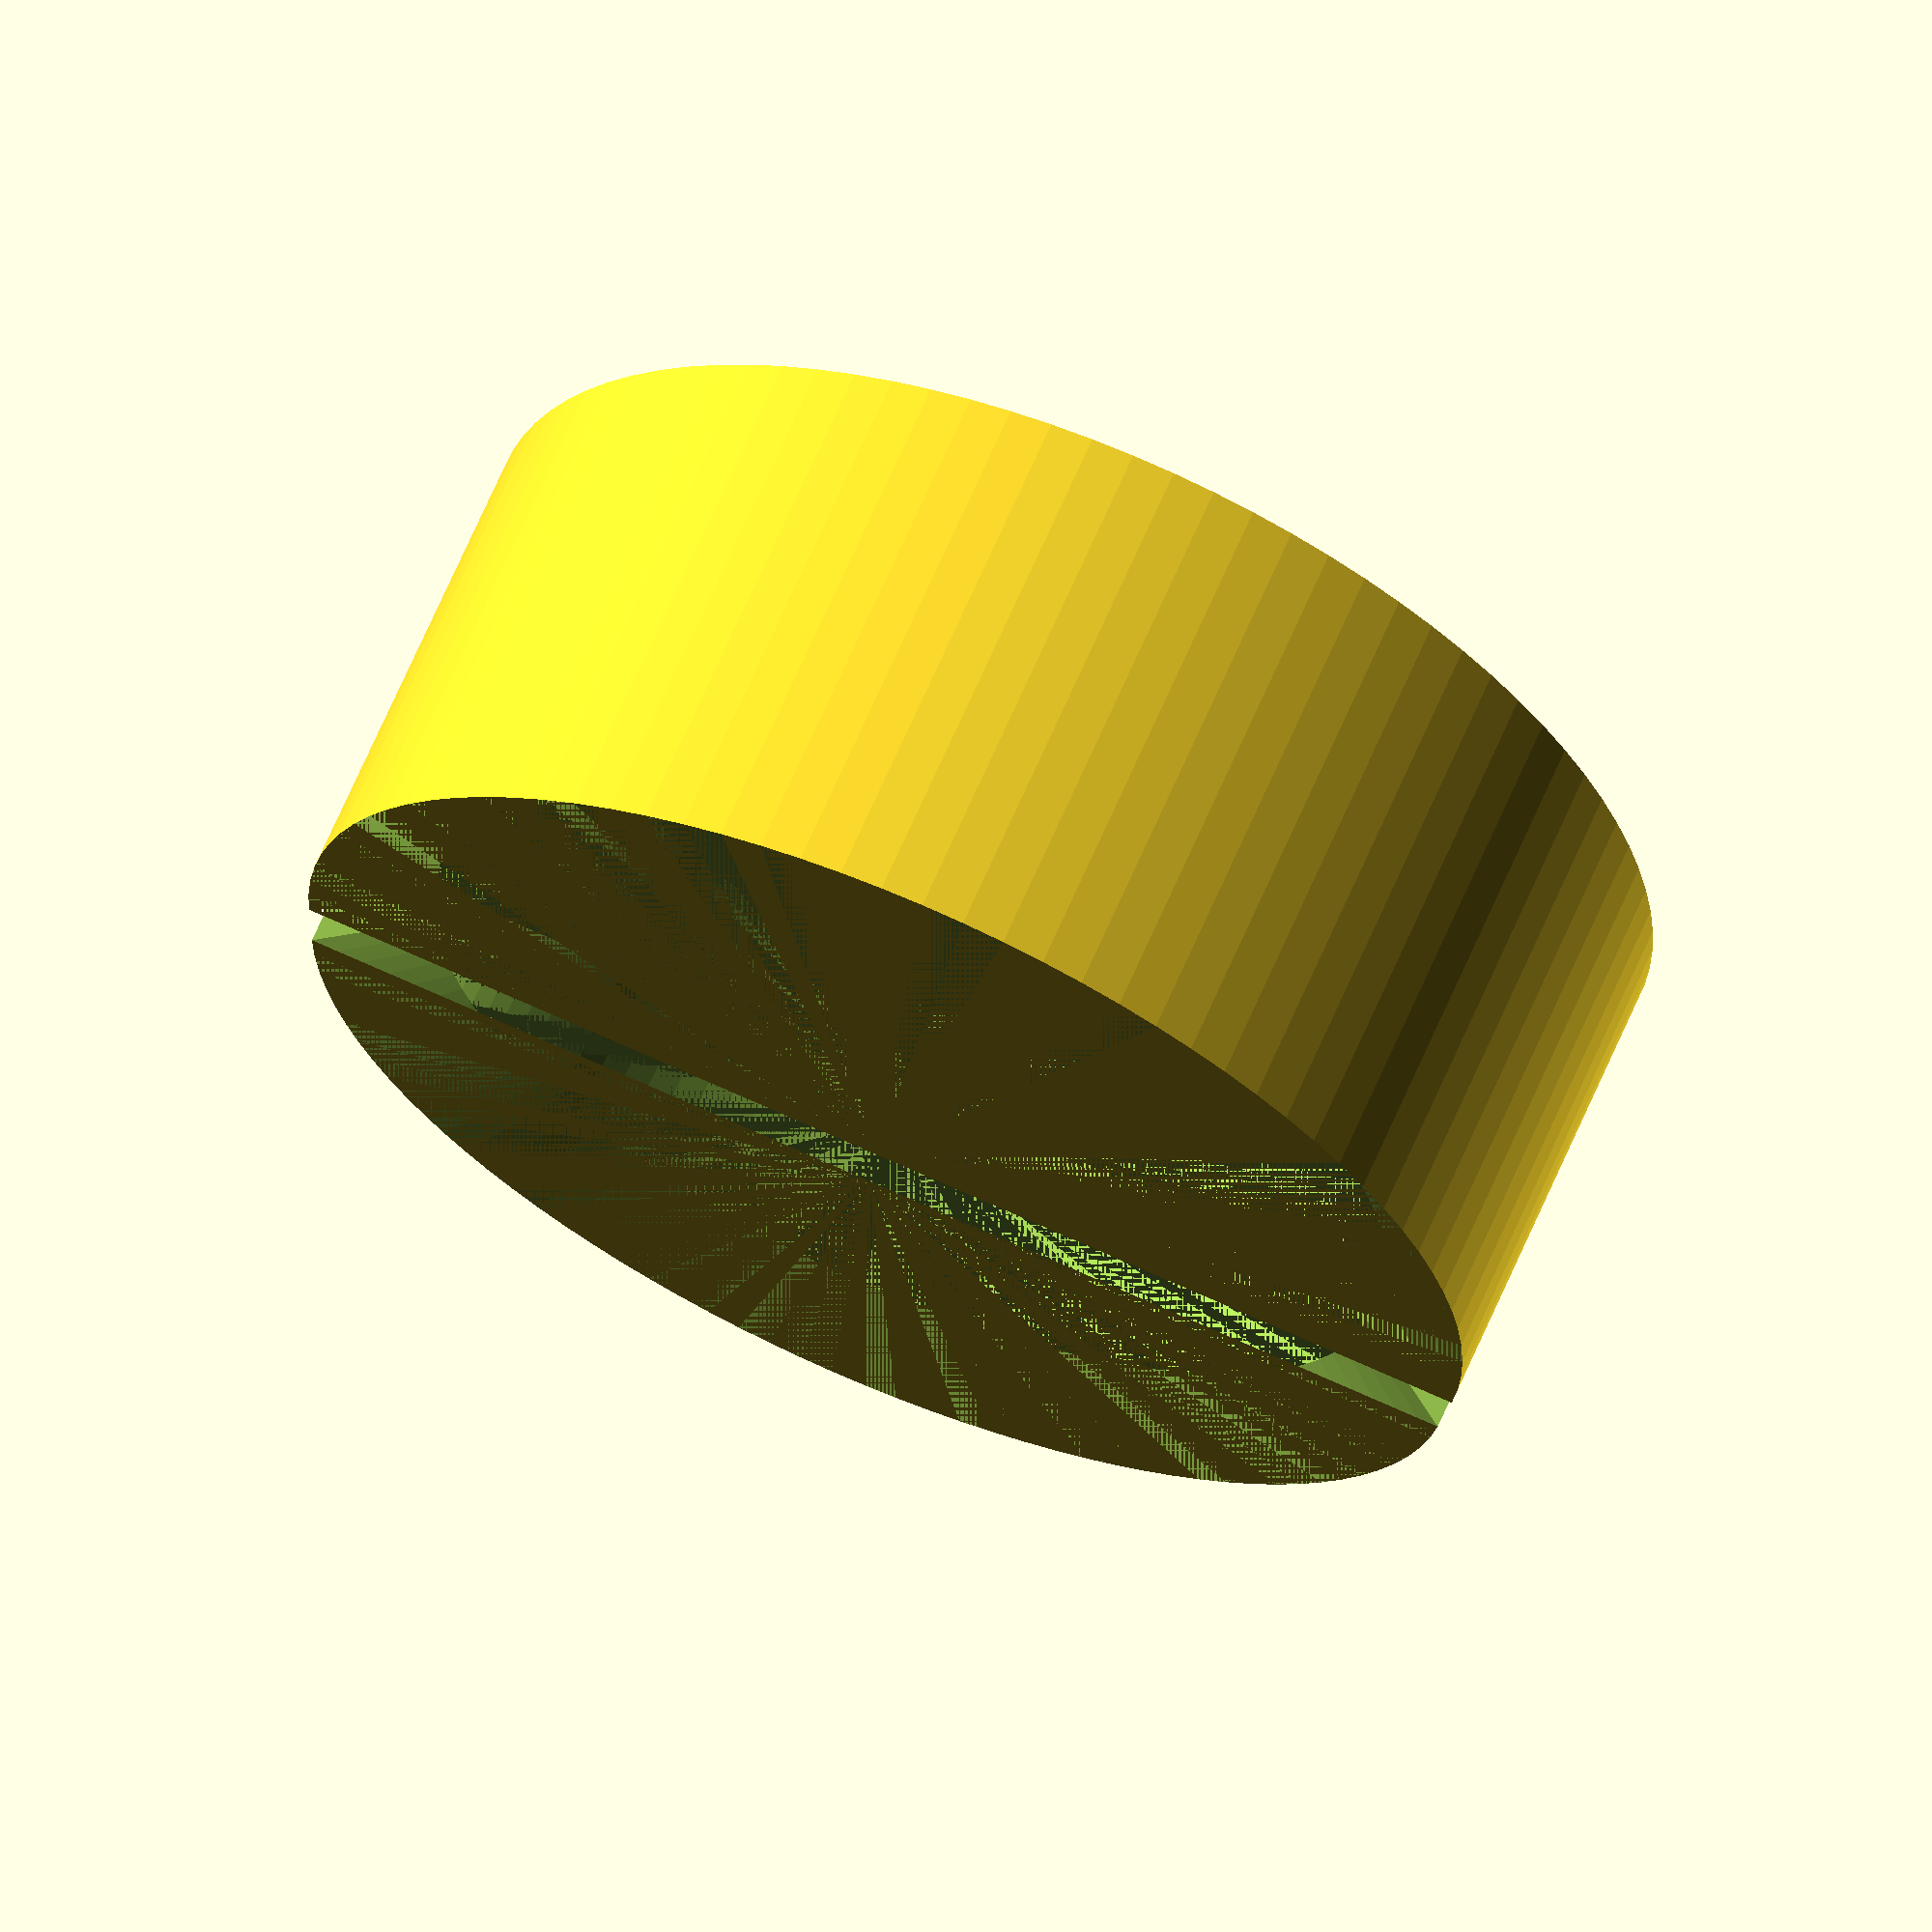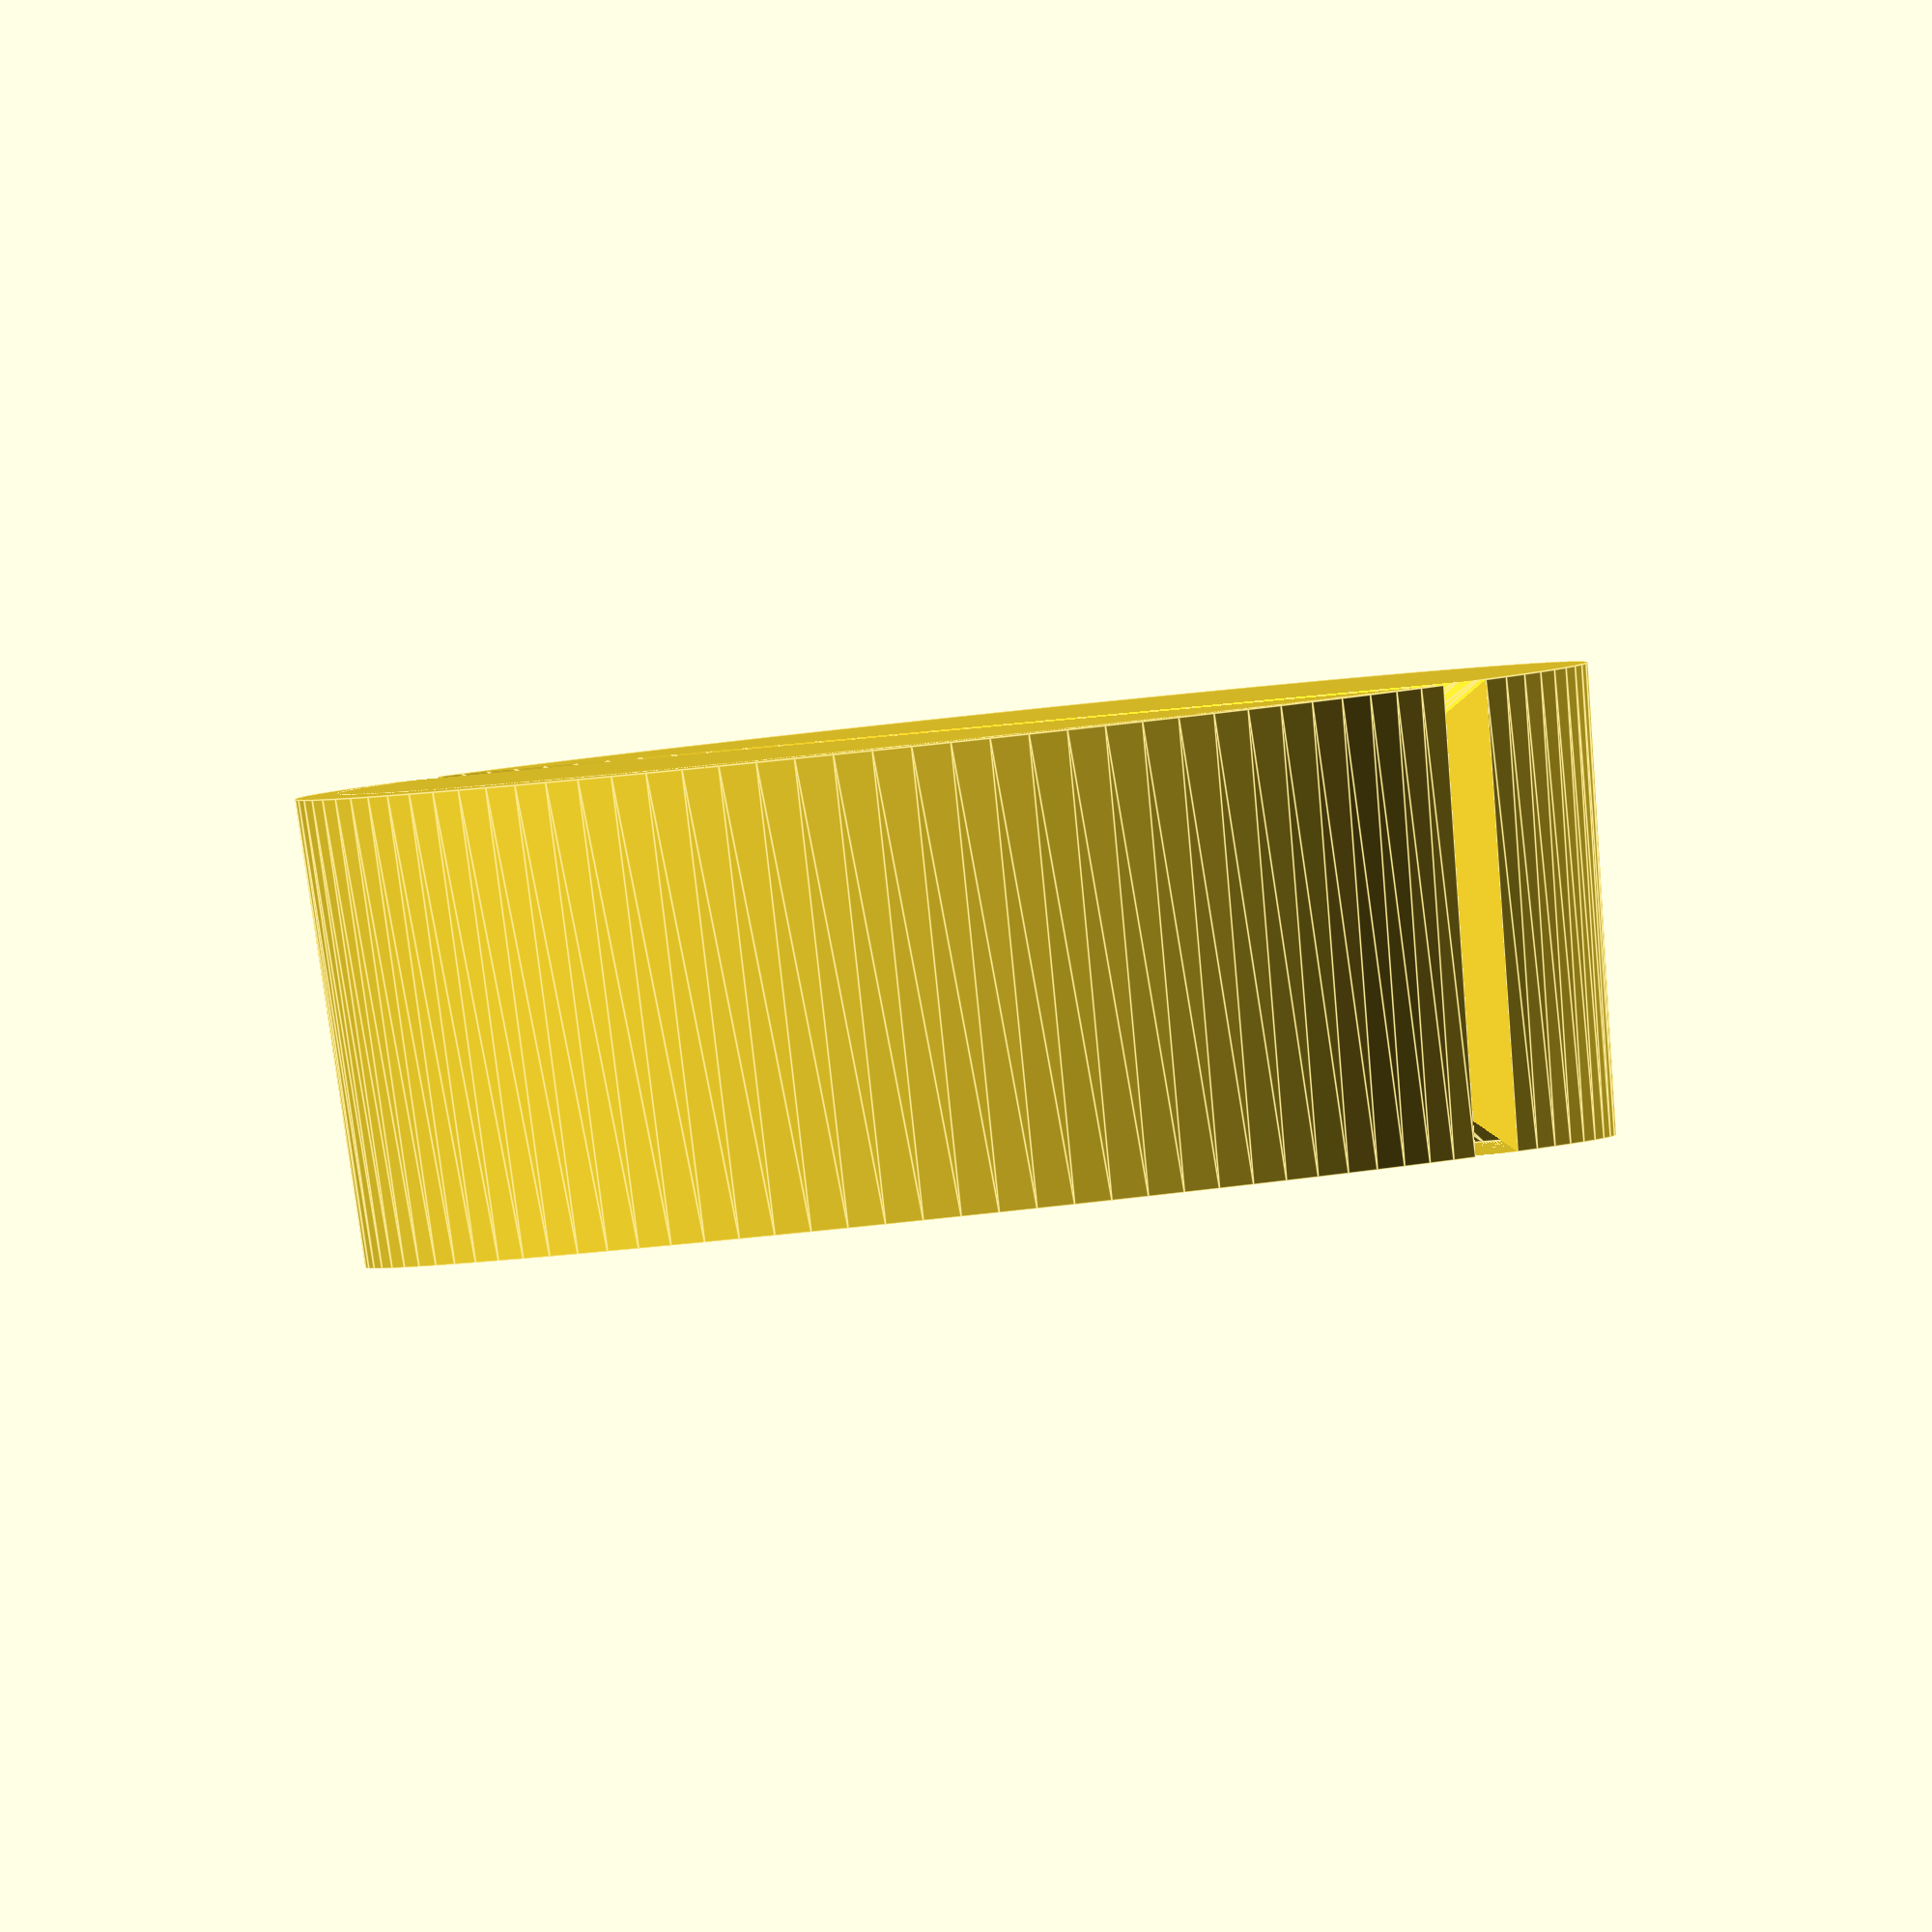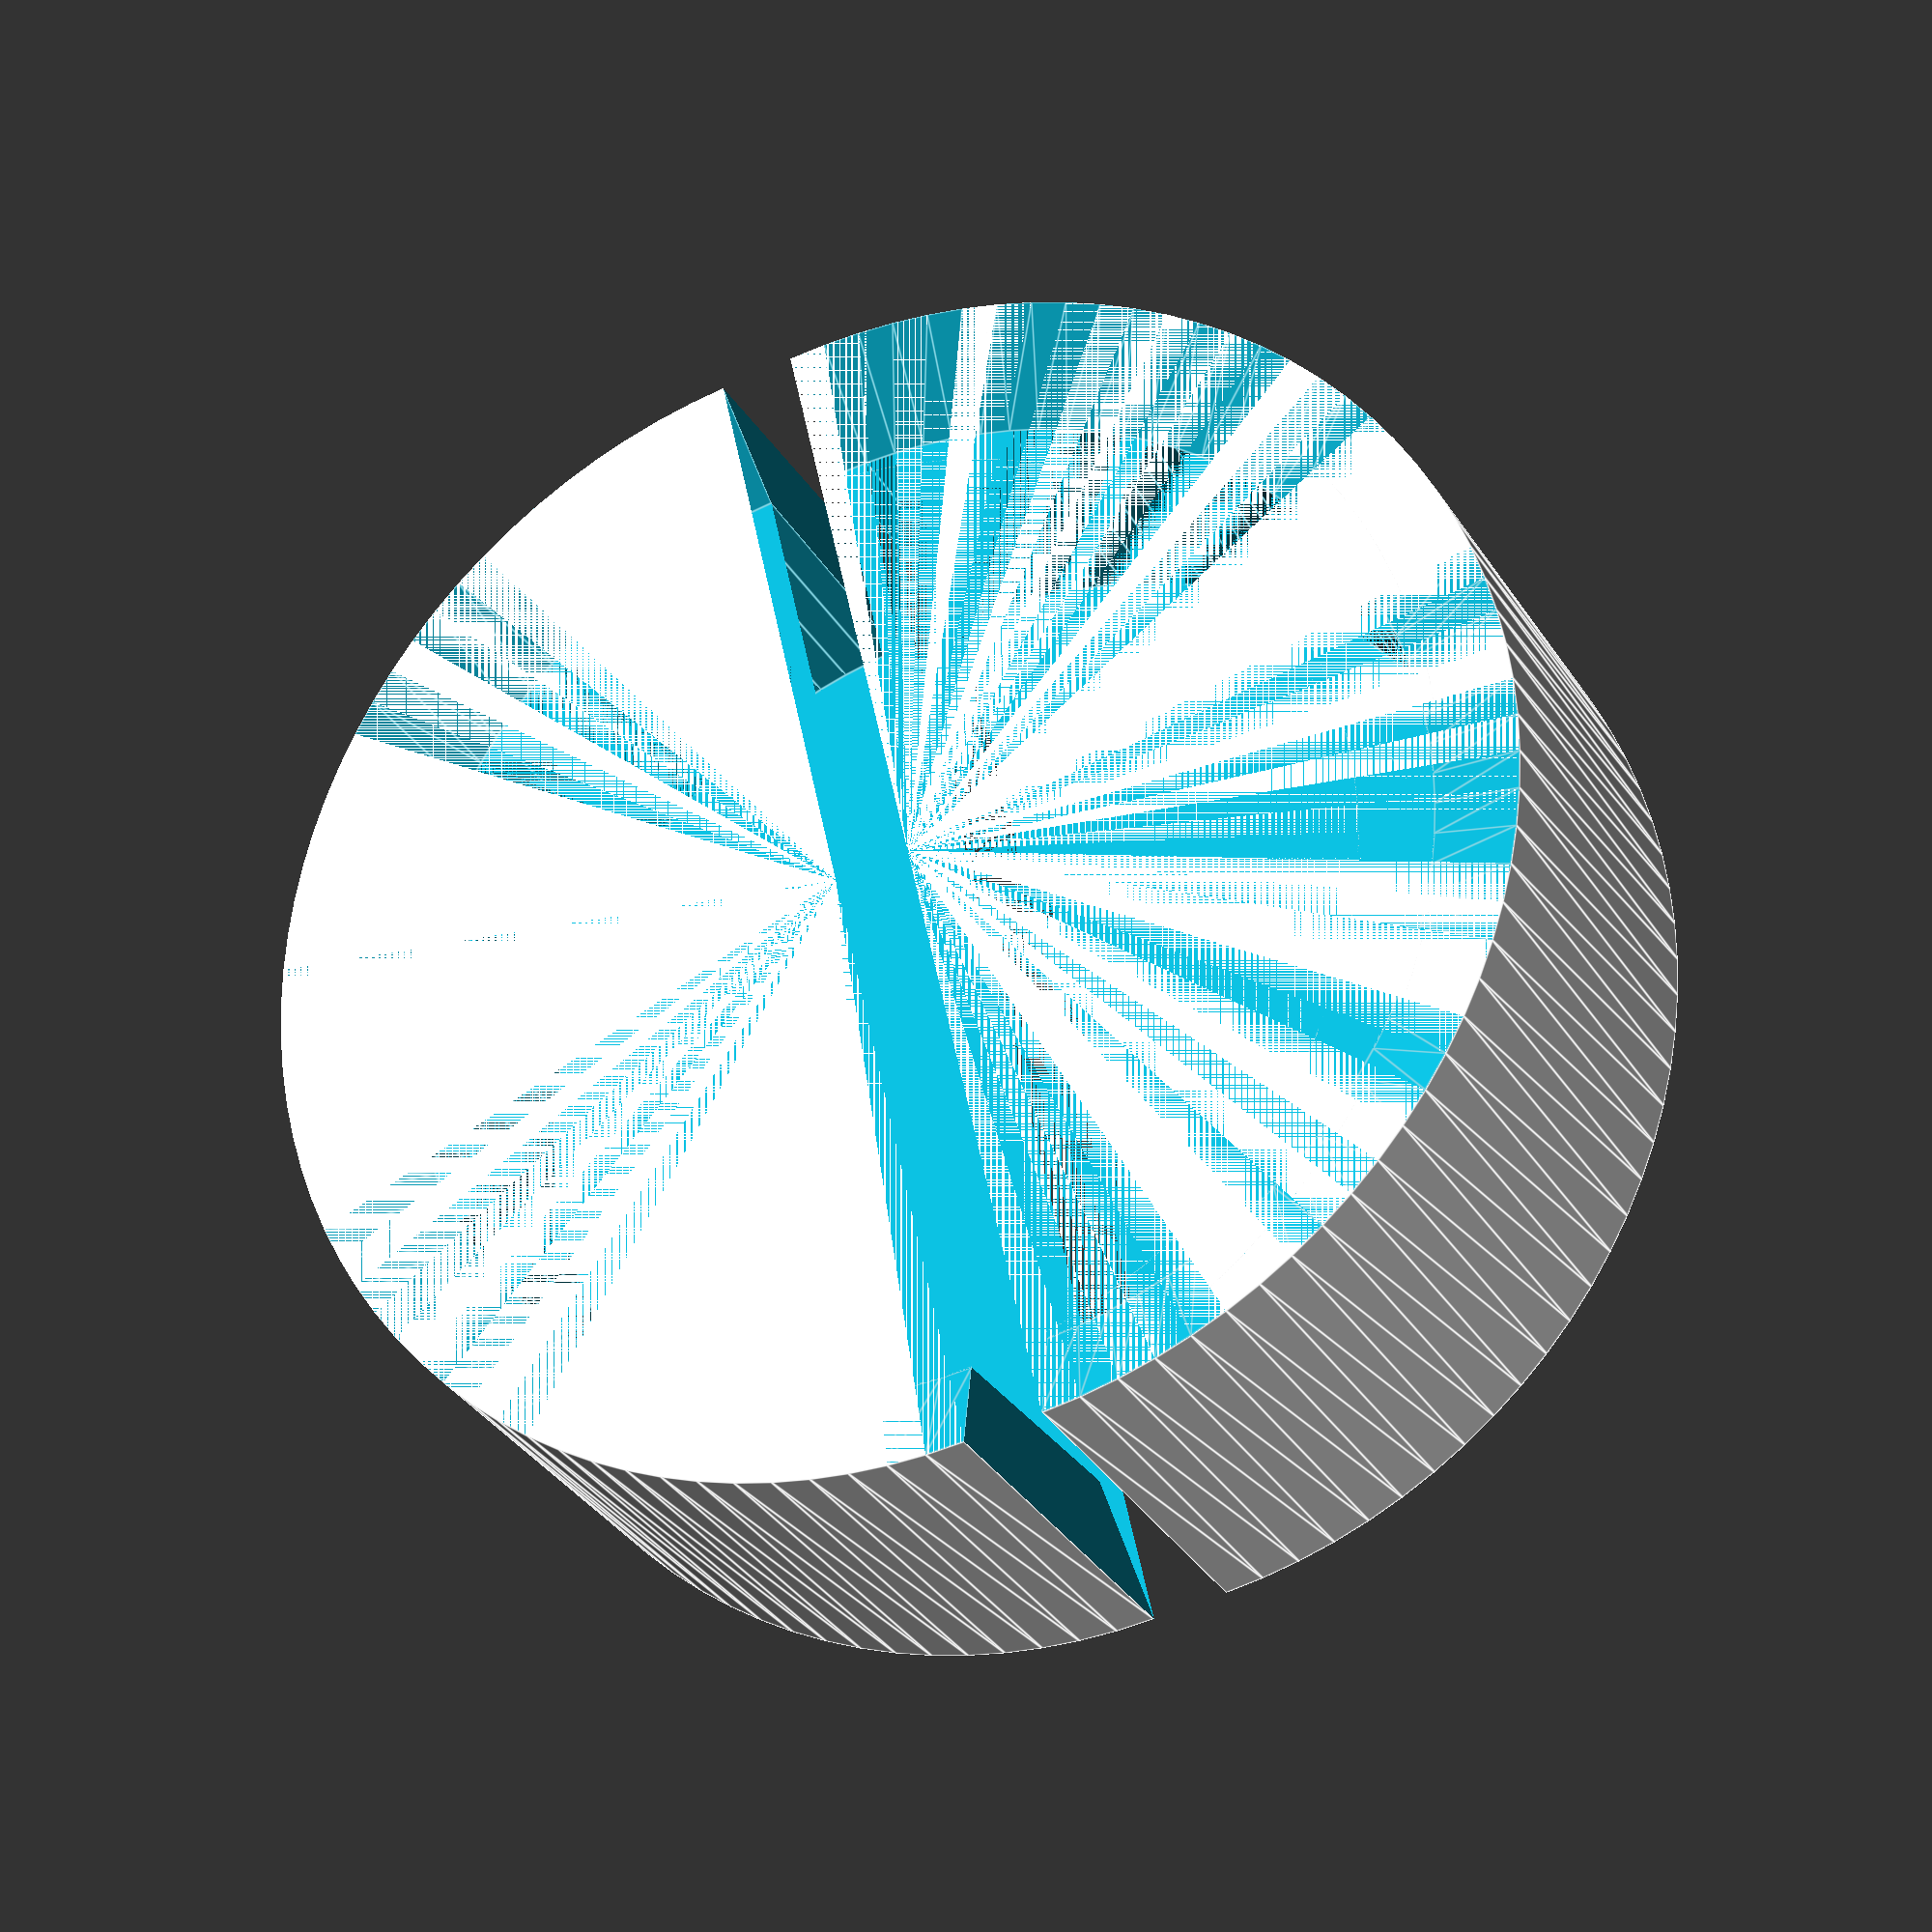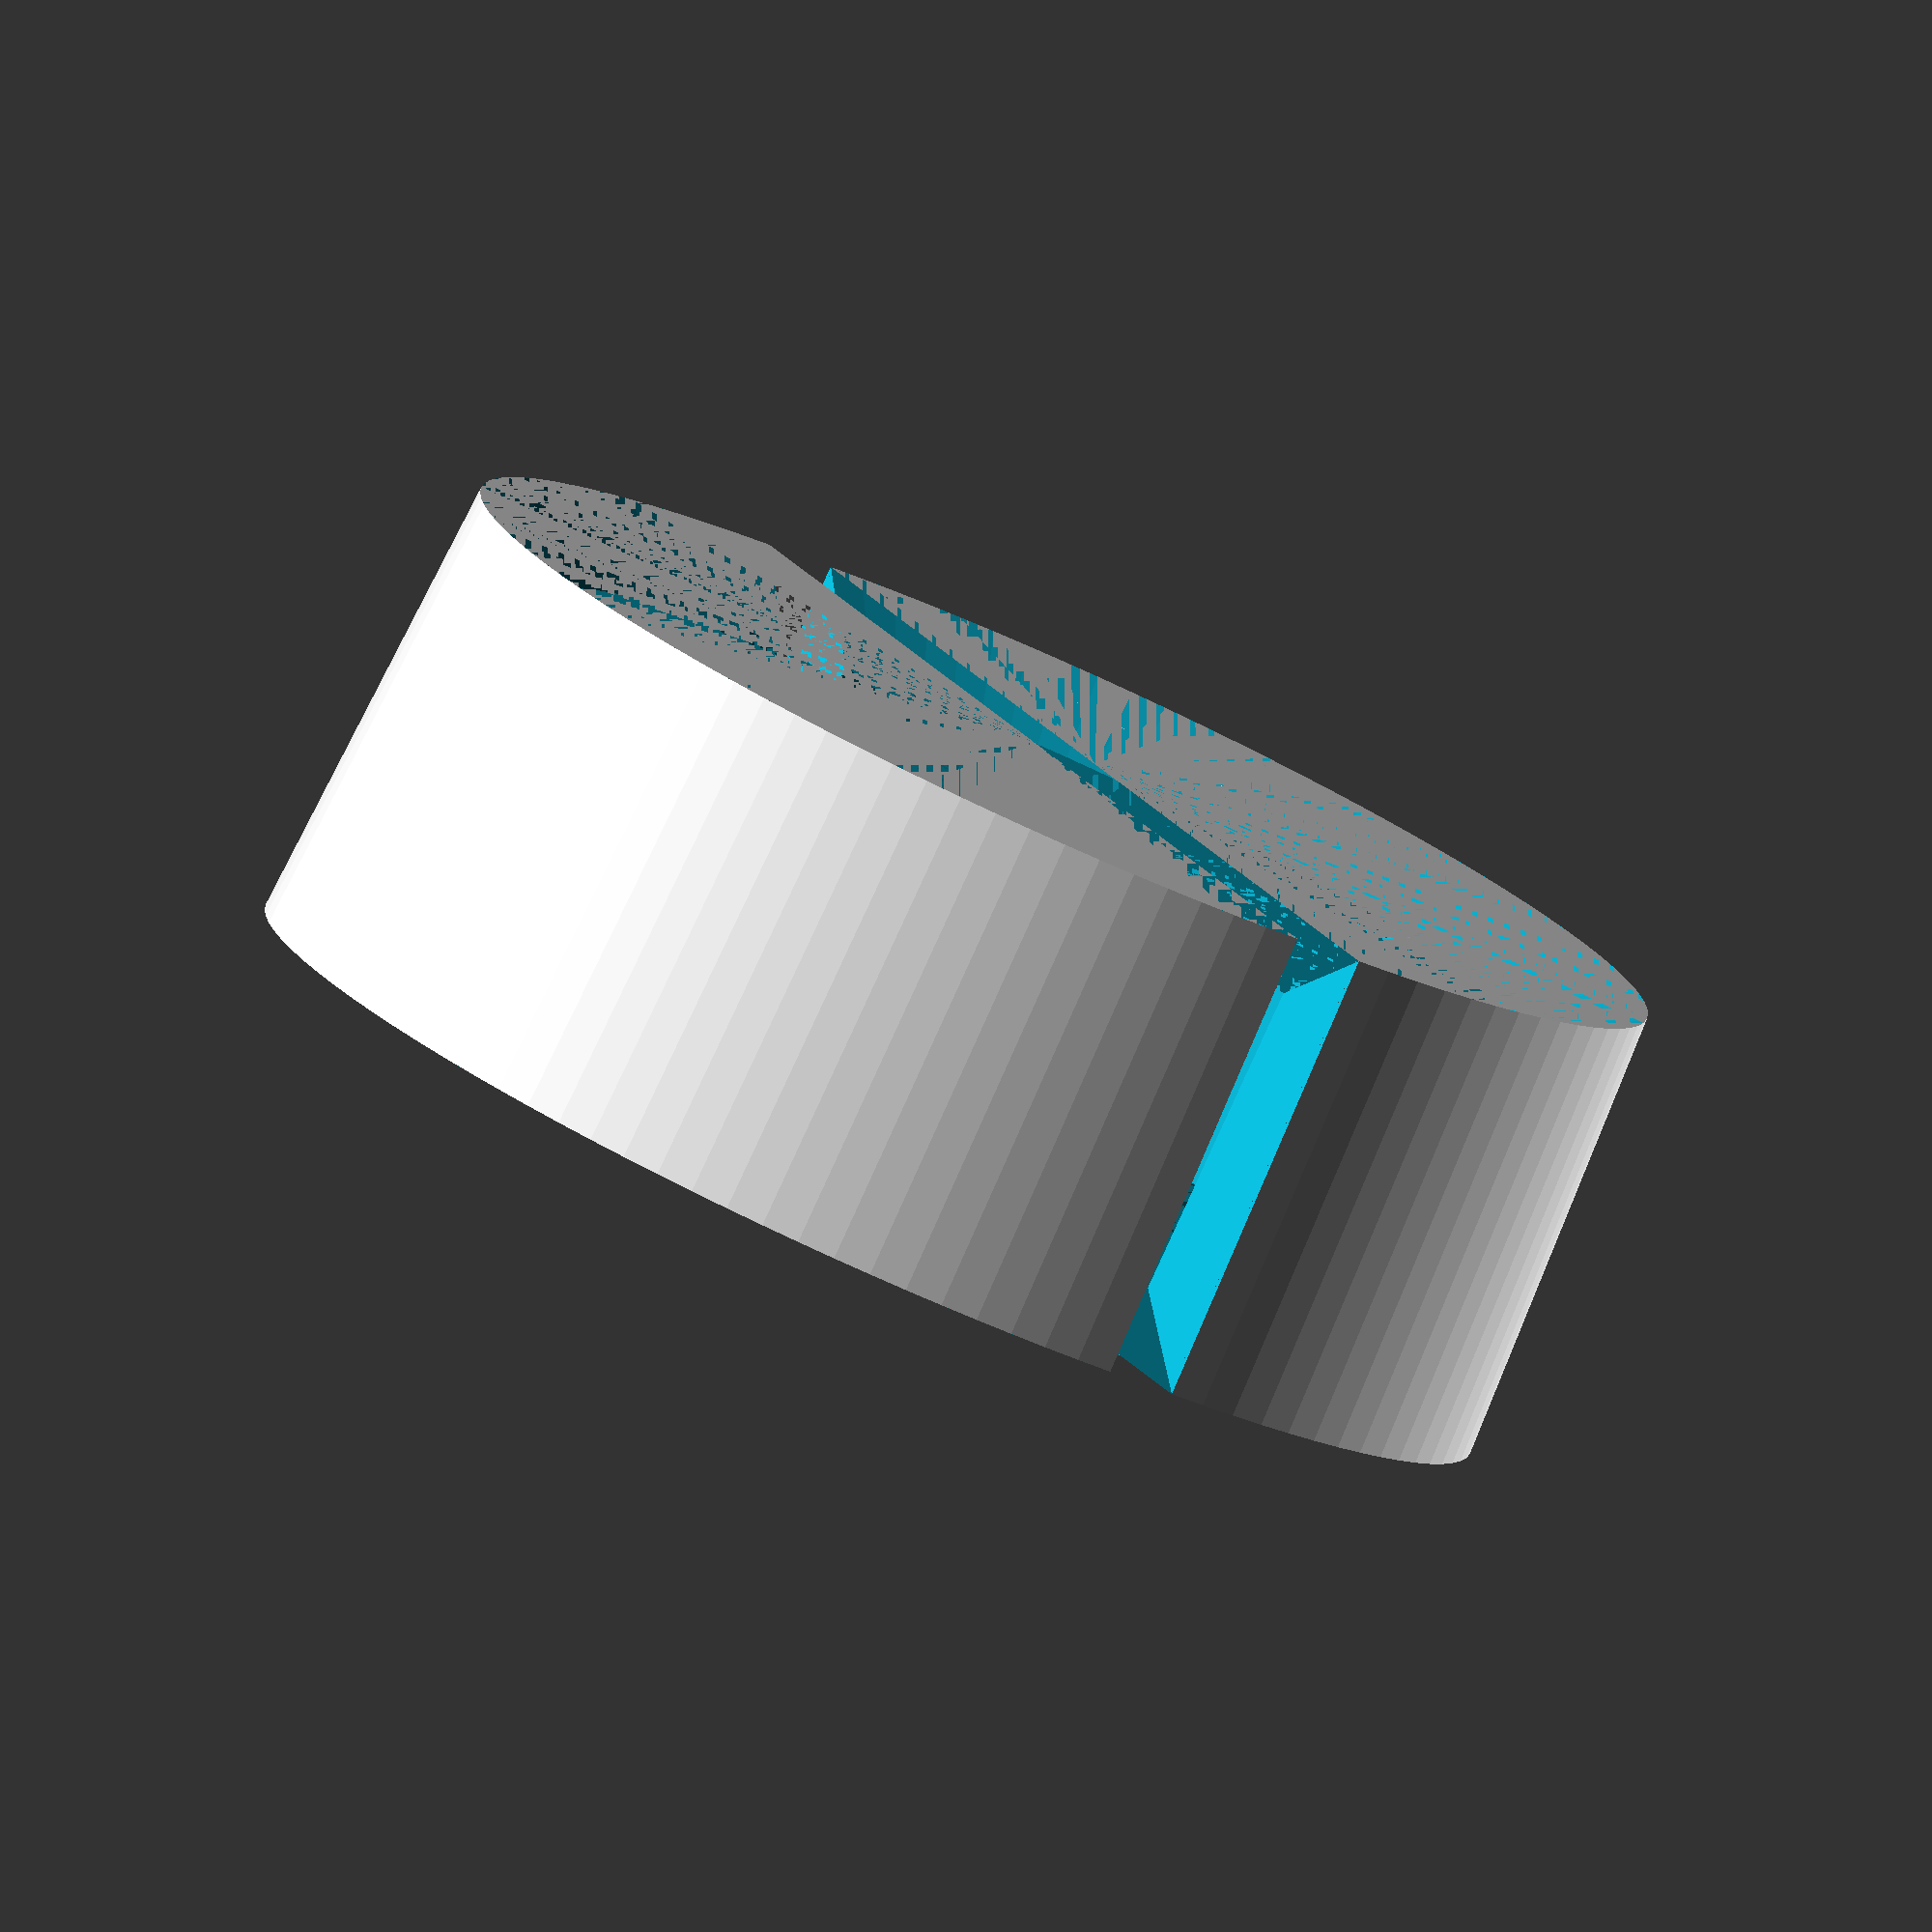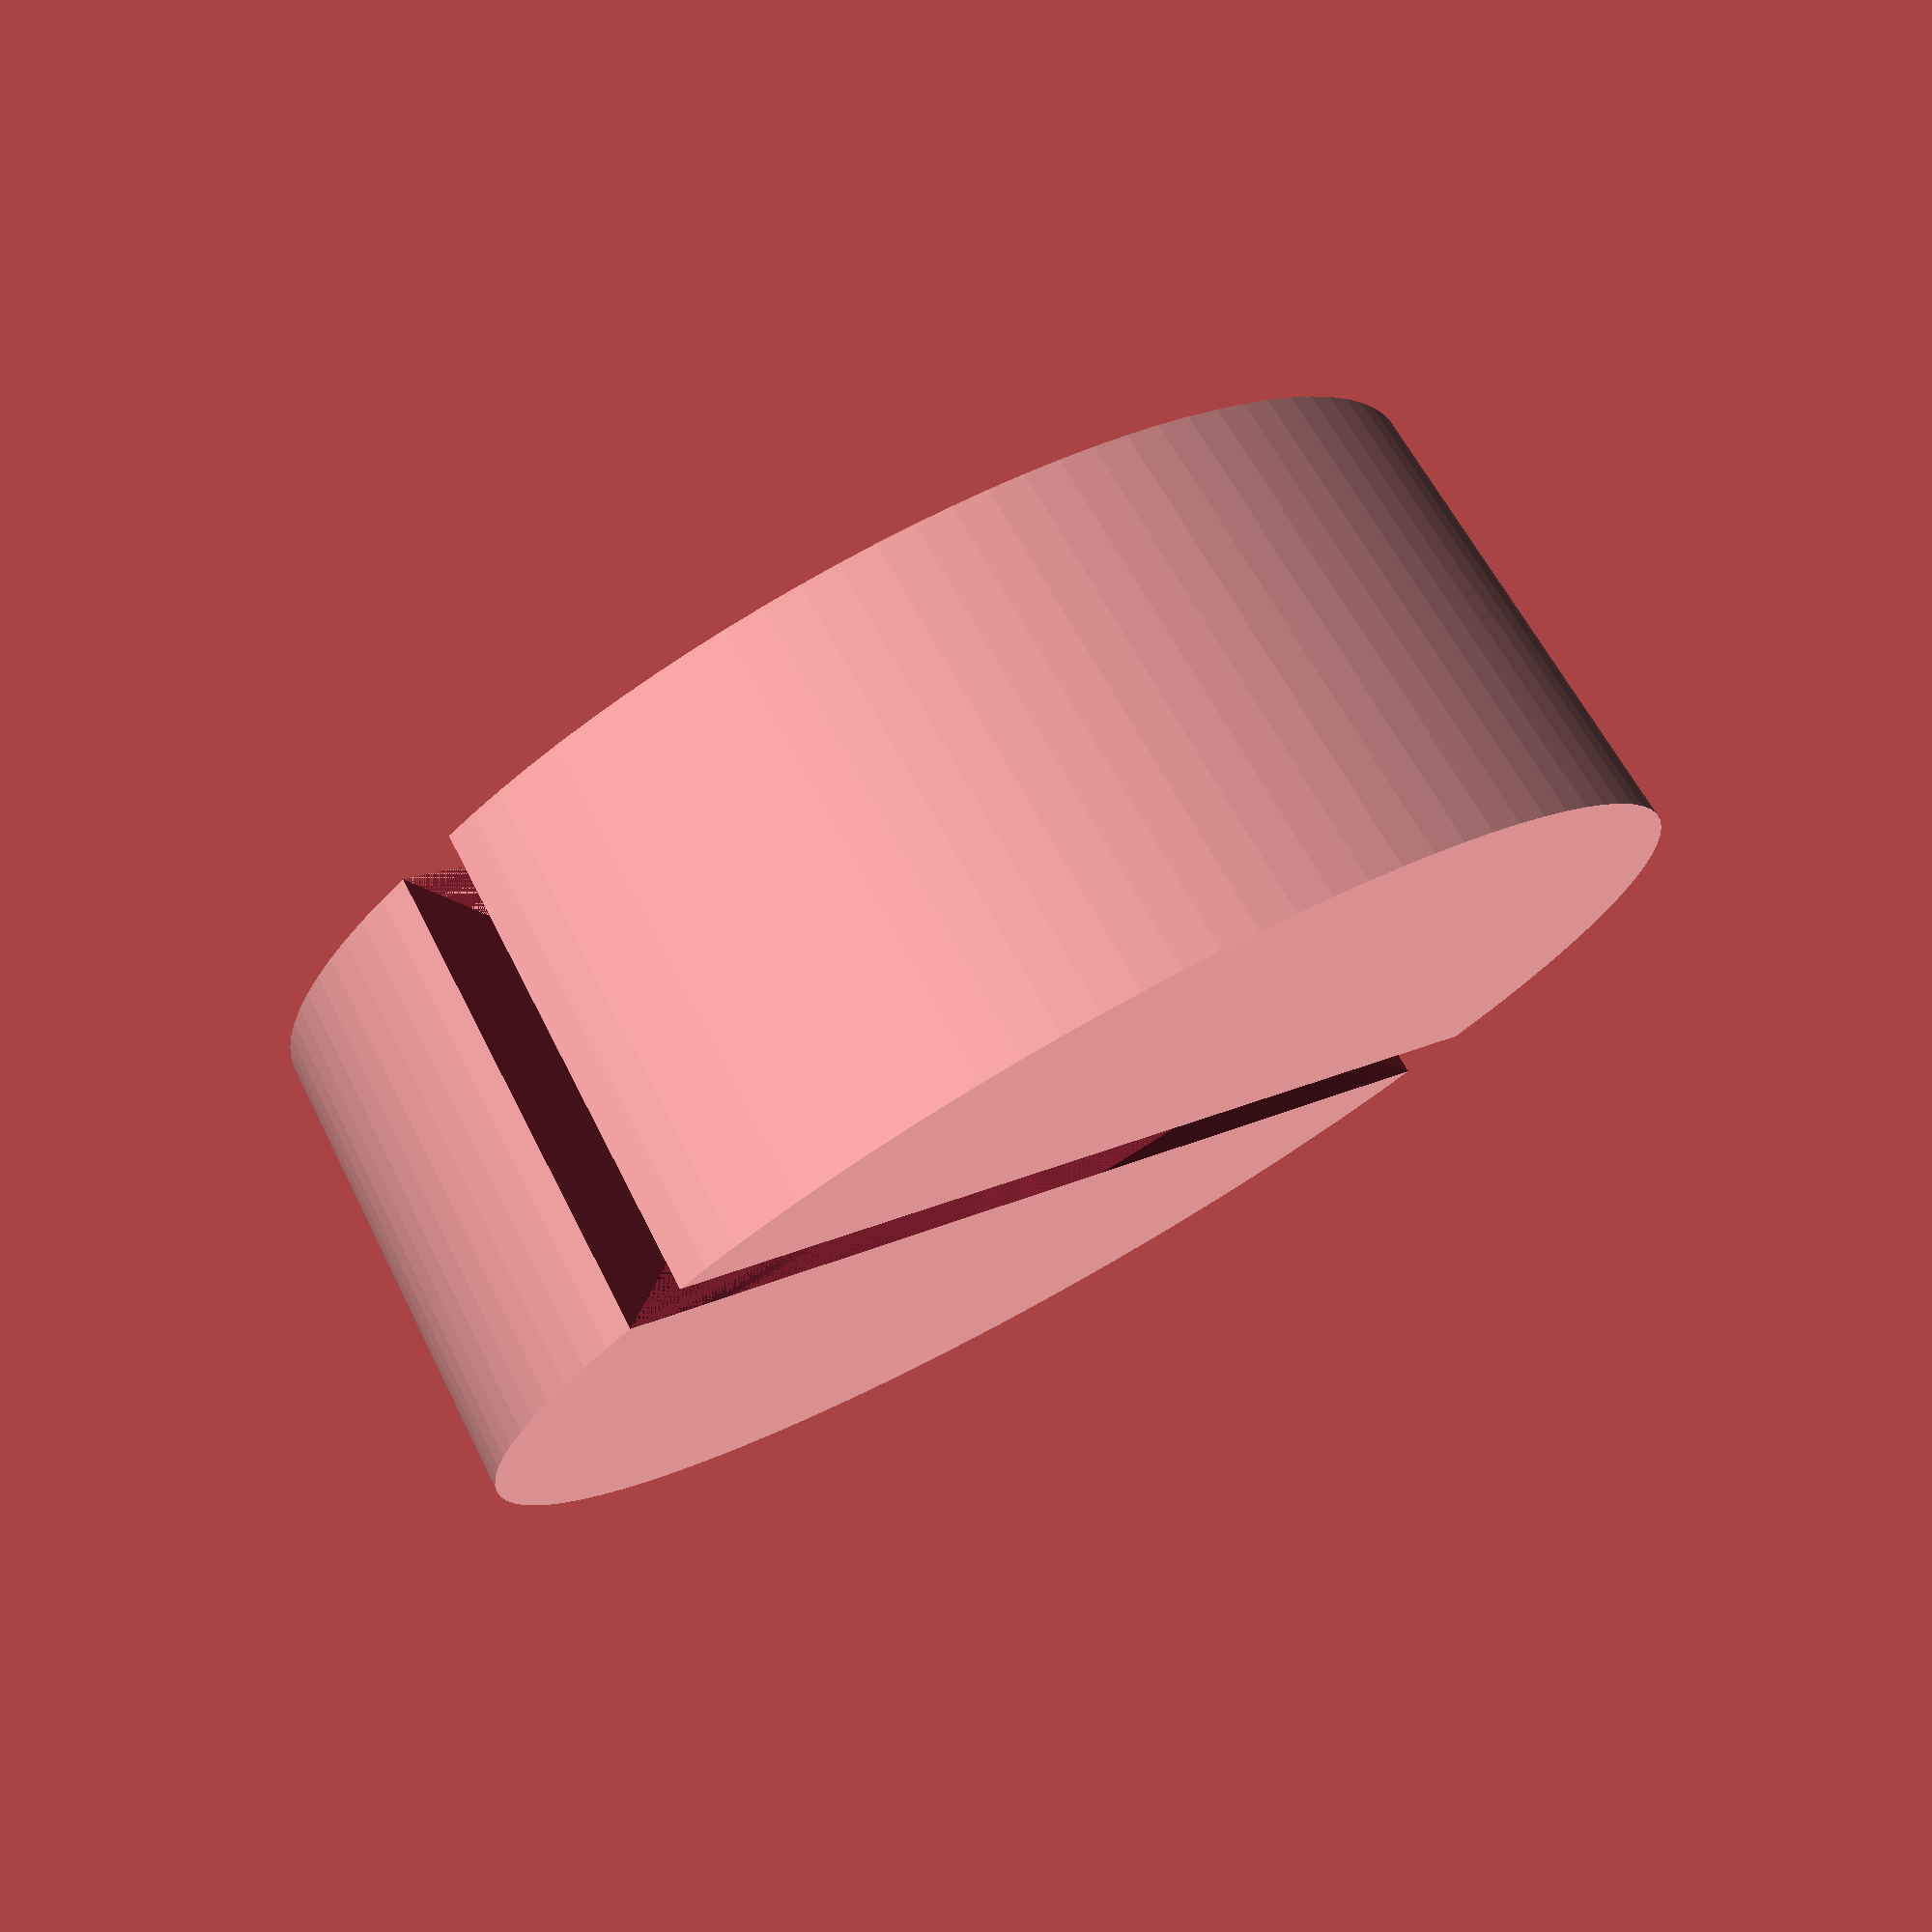
<openscad>
d_in_max = 26.2;
d_in_min = 26.2;
h_in = 8.5;

d_out_max = 32.7;
d_out_min = 31.6;
h_out = 12.3;

$fn=100;

module spool(){
difference(){
cylinder(r1=d_out_max/2, r2=d_out_min/2, h=h_out);
translate([0,0,(h_out-h_in)/2])cylinder(r1=d_in_max/2, r2=d_in_min/2, h=h_in);
translate([0,0,h_in+(h_out-h_in)/2])cylinder(r1=d_in_min/2, r2=d_out_min/2, h=(h_out-h_in)/2);
translate([0,0,0])cylinder(r1=d_out_max/2, r2=d_in_max/2, h=(h_out-h_in)/2);
translate([-d_out_max,0,-1])cube([d_out_max*2,d_out_max,h_out*2]);
}
}

translate([0,-1,0])spool();
translate([0,1,0])rotate([0,0,180])spool();



</openscad>
<views>
elev=294.9 azim=185.3 roll=23.0 proj=p view=wireframe
elev=88.9 azim=326.8 roll=186.0 proj=o view=edges
elev=206.2 azim=77.3 roll=157.5 proj=p view=edges
elev=81.6 azim=241.5 roll=335.5 proj=o view=wireframe
elev=104.0 azim=135.5 roll=29.1 proj=p view=wireframe
</views>
